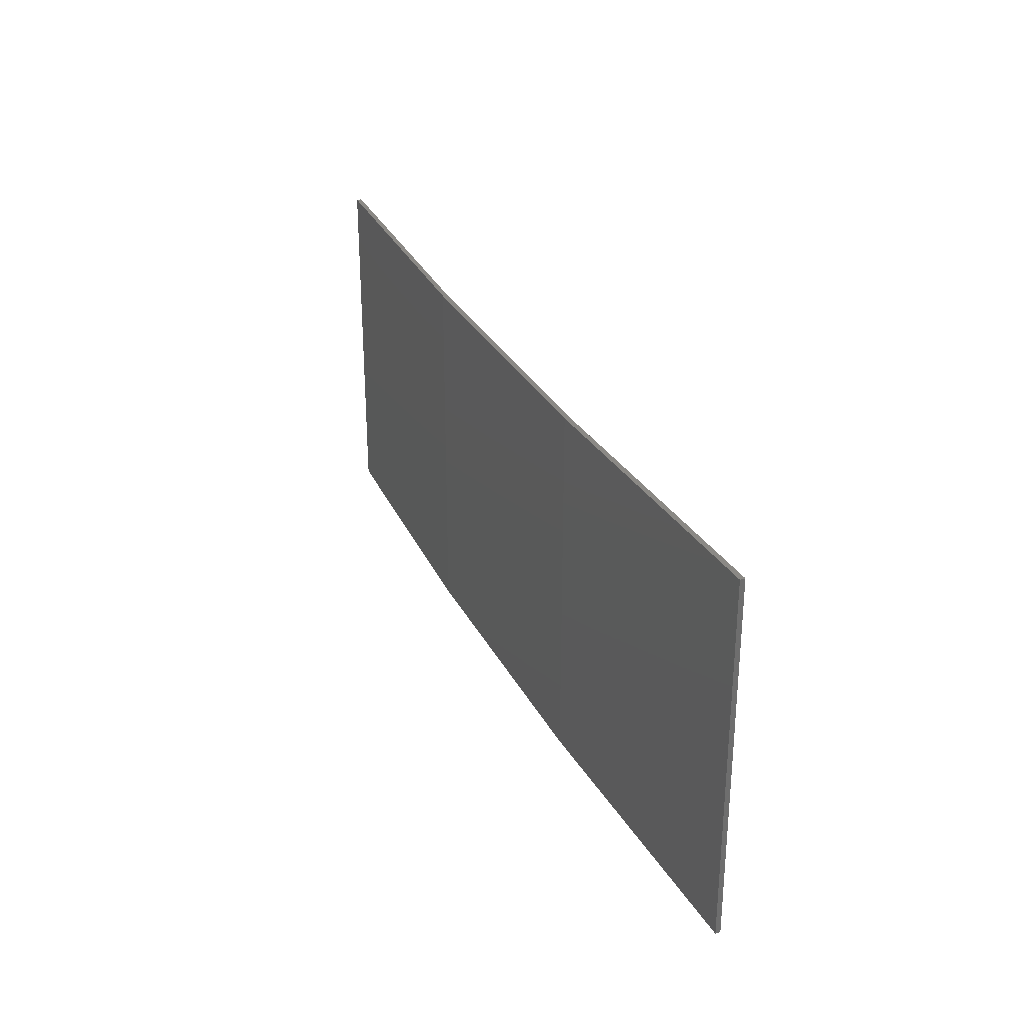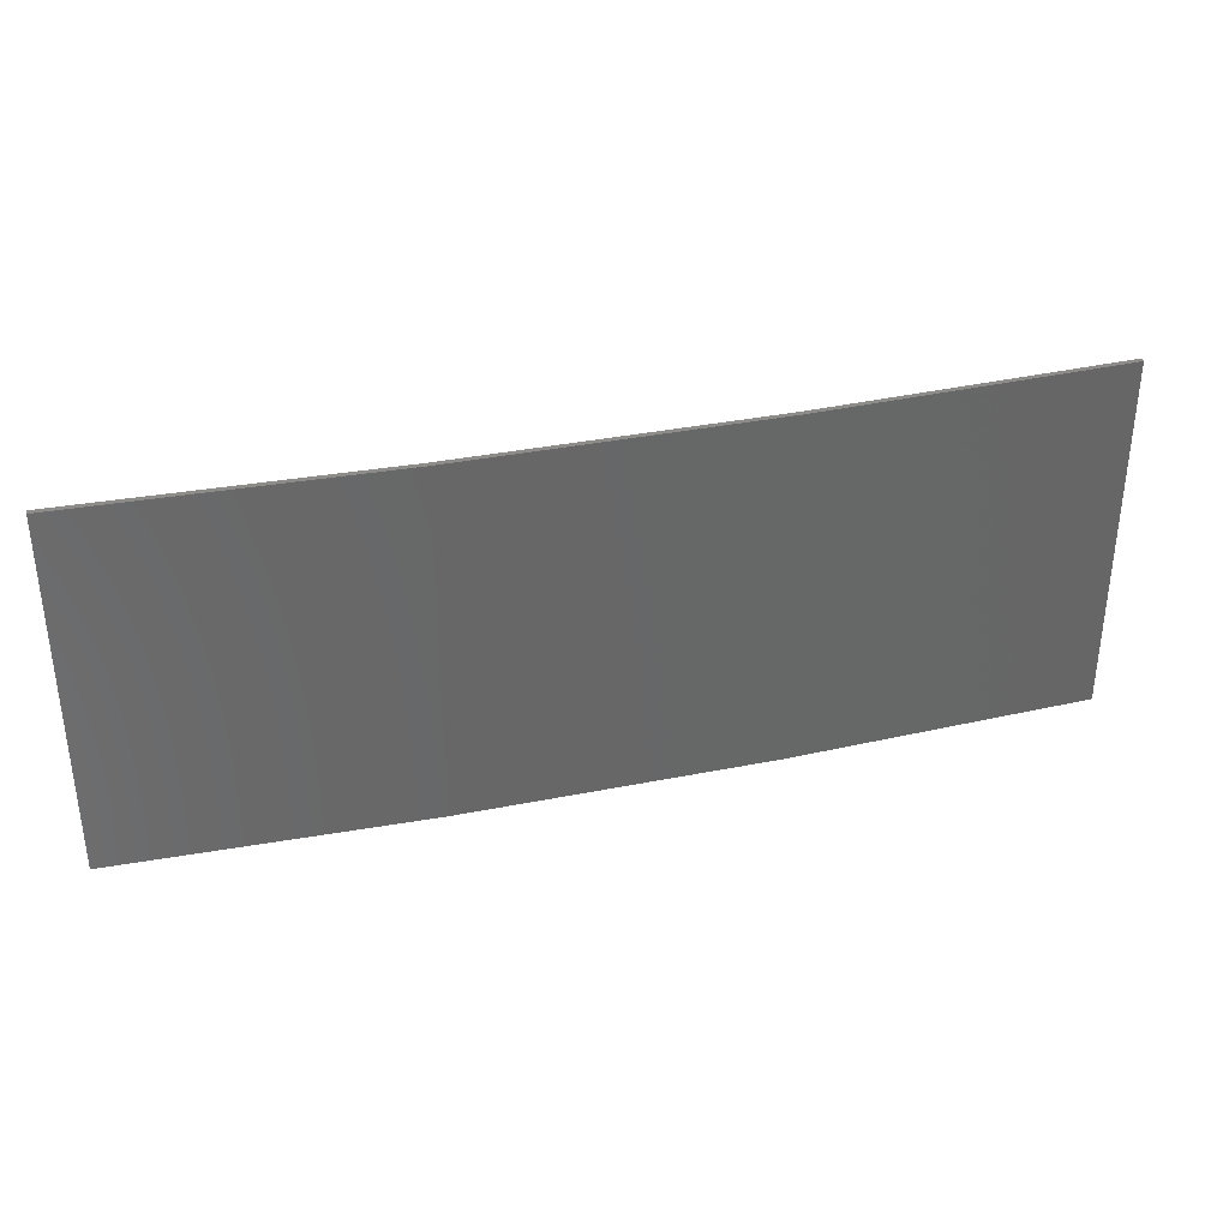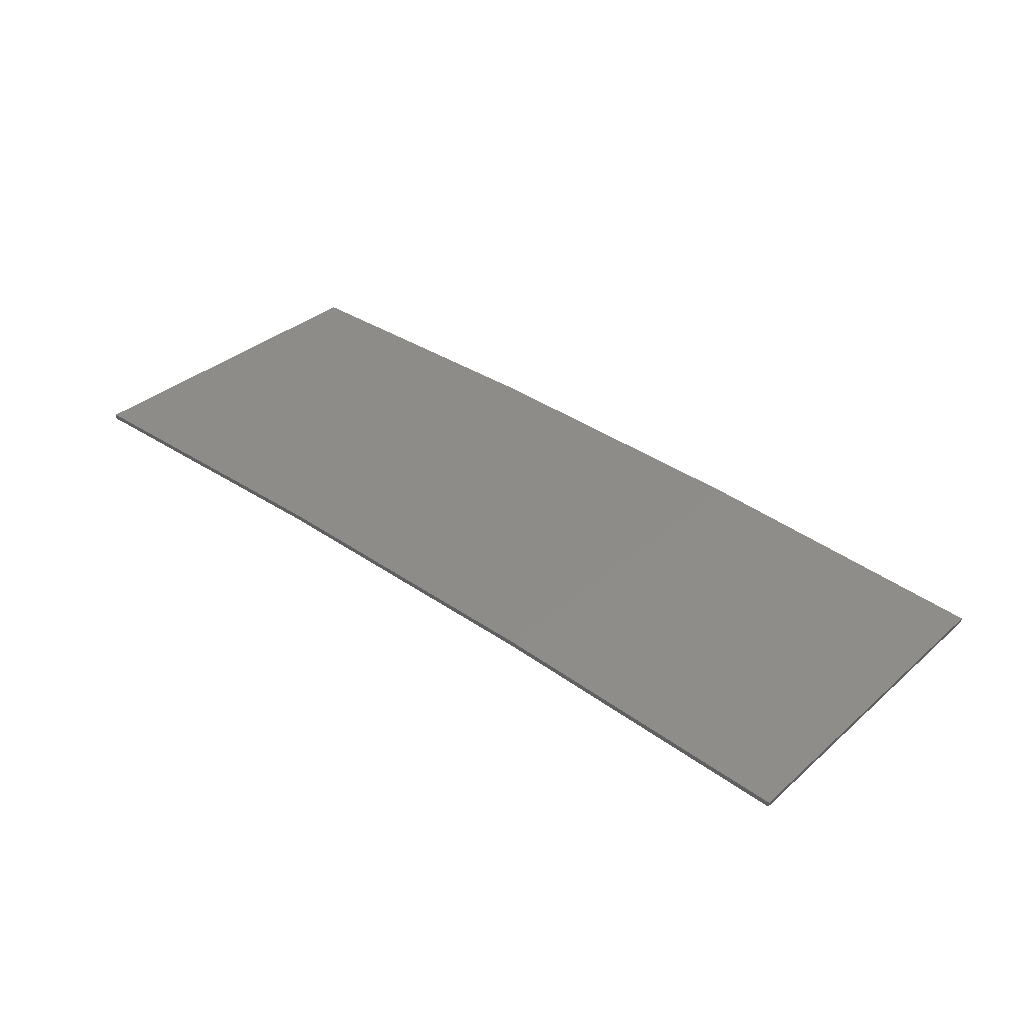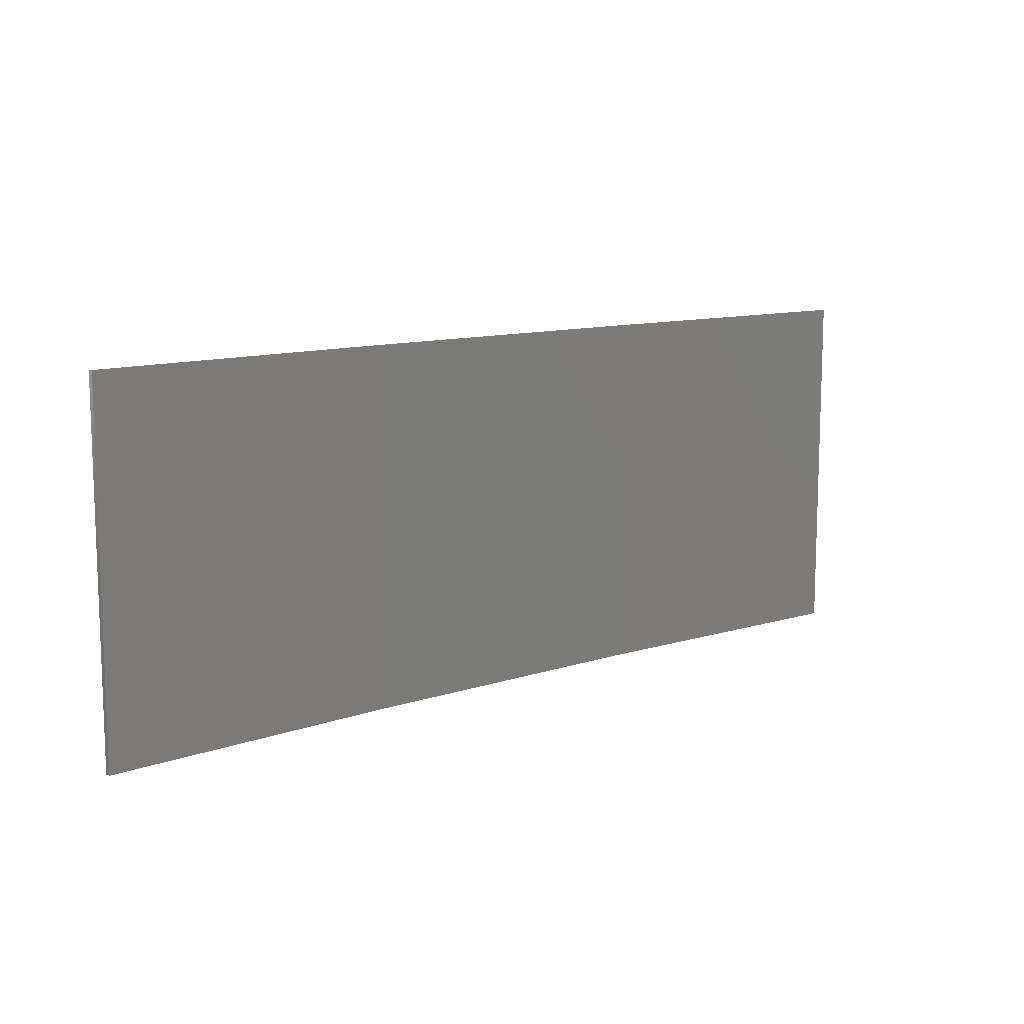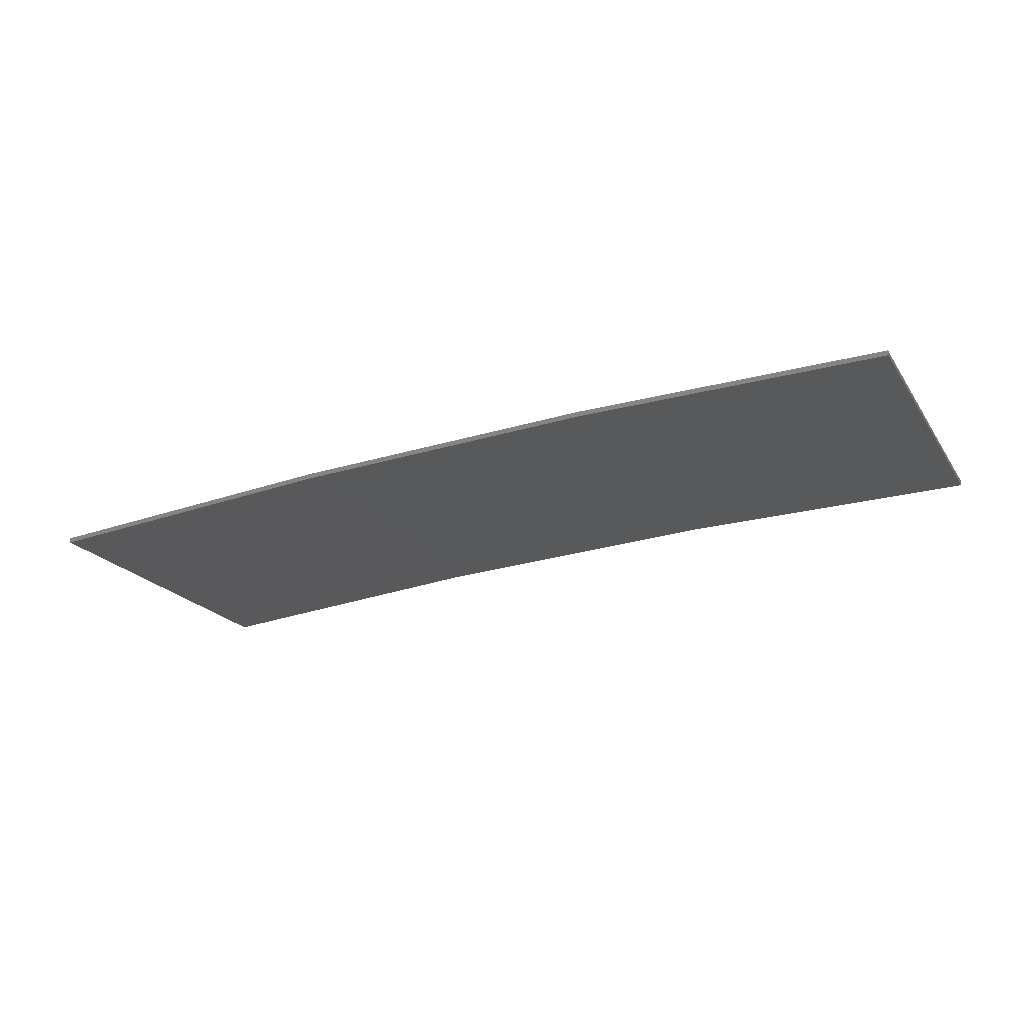
<metadata>
{"format":"stl","ext":"stl","renderer":"f3d","projection":"perspective","resolution":1024,"background":"white","views":[{"elev":29.3,"azim":-109.7,"up":"+Z"},{"elev":35.3,"azim":168.1,"up":"+Z"},{"elev":34.3,"azim":-139.4,"up":"+Y"},{"elev":11.1,"azim":-36.3,"up":"+Z"},{"elev":-20.6,"azim":24.2,"up":"+Y"}]}
</metadata>
<code>
# stl→obj: 16 verts, 28 faces
v -0.5779 4.351 -421.5
v -0.5779 4.351 -425.1
v -3.643 4.292 -425.1
v -3.643 4.292 -421.5
v -6.704 4.13 -425.1
v -6.704 4.13 -421.5
v -9.758 3.863 -425.1
v -9.758 3.863 -421.5
v -9.753 3.814 -425.1
v -9.753 3.814 -421.5
v -0.5778 4.301 -425.1
v -0.5778 4.301 -421.5
v -3.641 4.242 -425.1
v -3.641 4.242 -421.5
v -6.701 4.08 -421.5
v -6.701 4.08 -425.1
f 1 2 3
f 4 3 5
f 4 1 3
f 6 5 7
f 6 4 5
f 8 6 7
f 8 7 9
f 10 8 9
f 11 12 13
f 12 14 13
f 13 15 16
f 16 15 9
f 14 15 13
f 15 10 9
f 12 11 2
f 1 12 2
f 15 6 10
f 10 6 8
f 14 4 15
f 15 4 6
f 12 1 14
f 14 1 4
f 16 9 7
f 5 16 7
f 13 16 5
f 3 13 5
f 11 13 3
f 2 11 3

</code>
